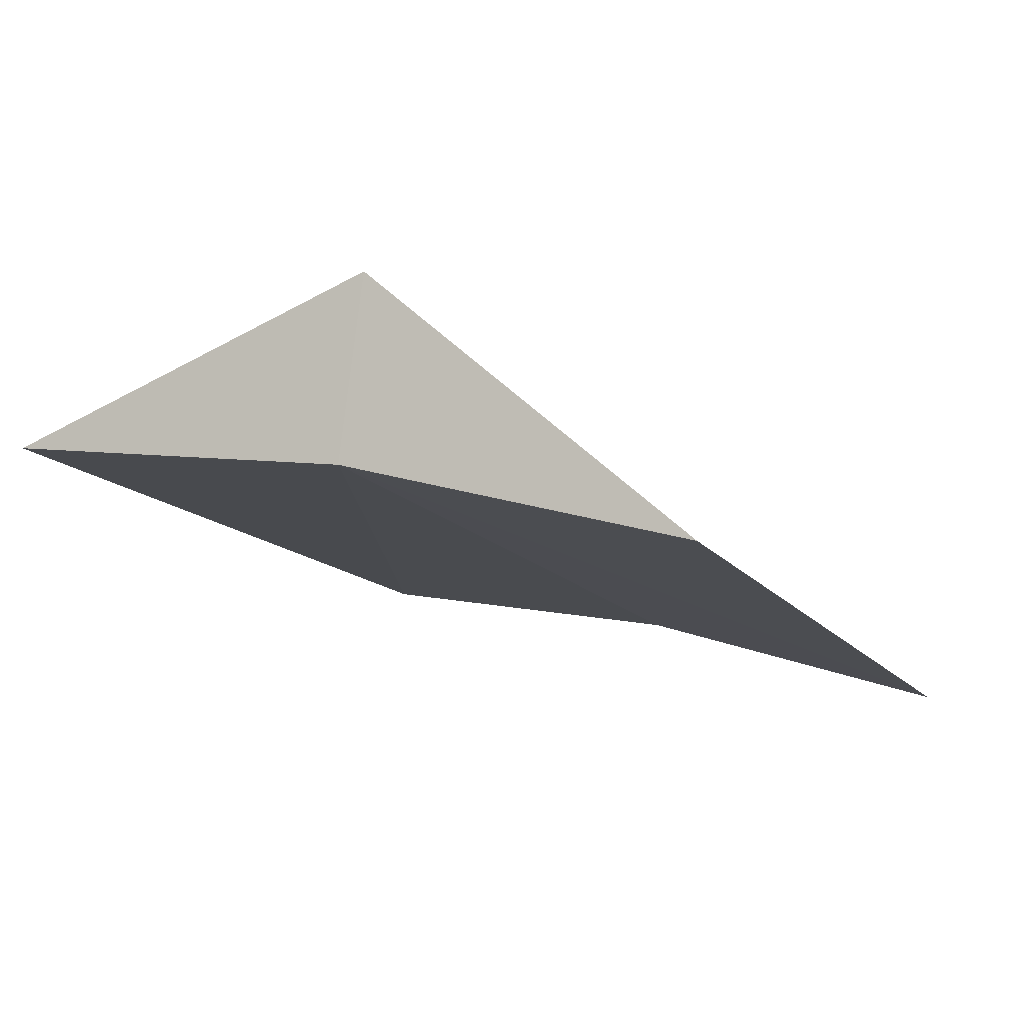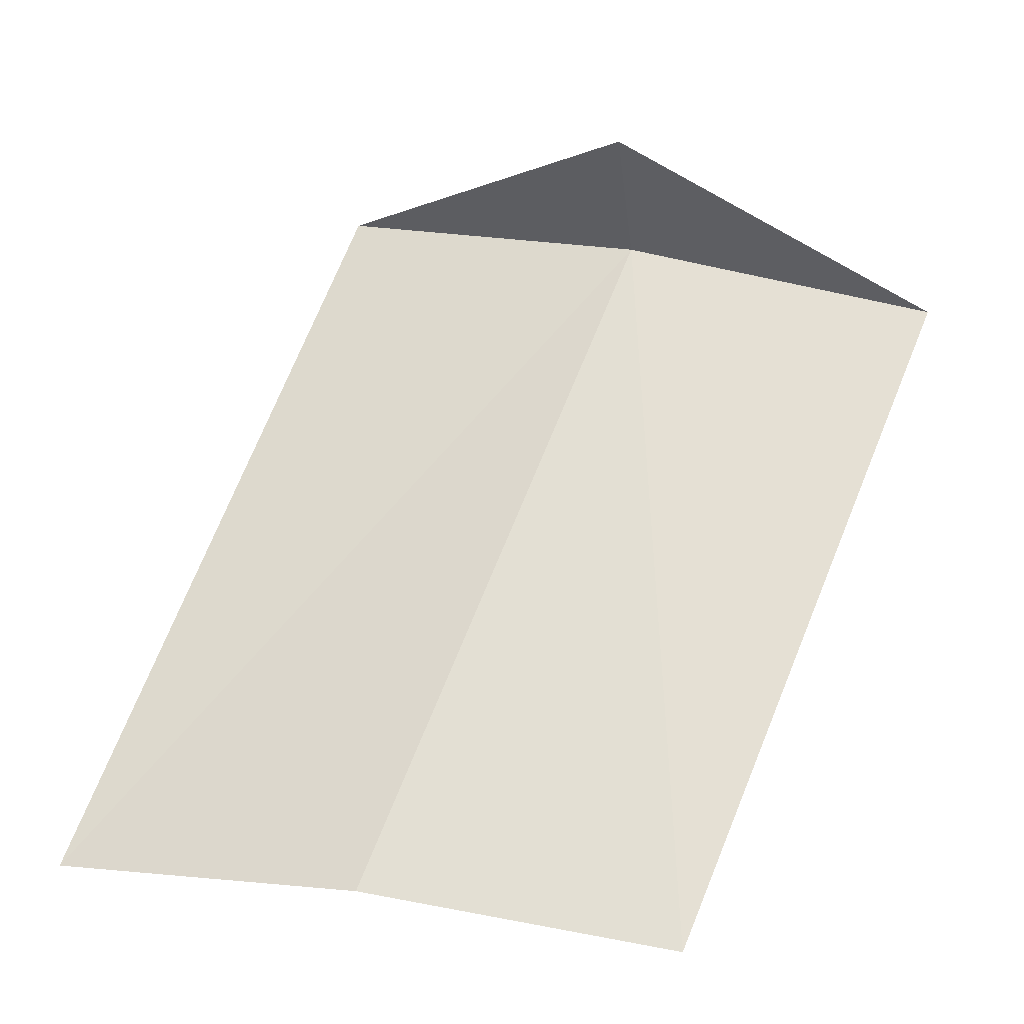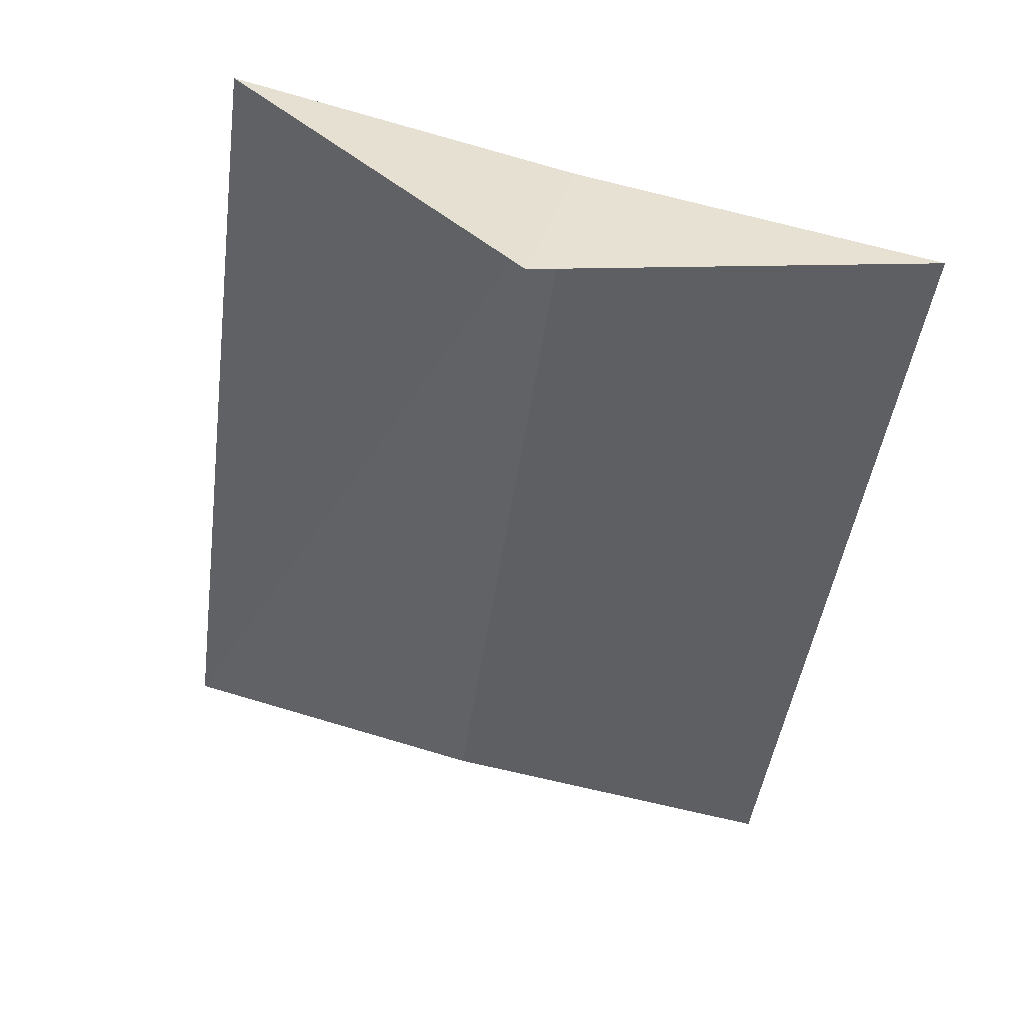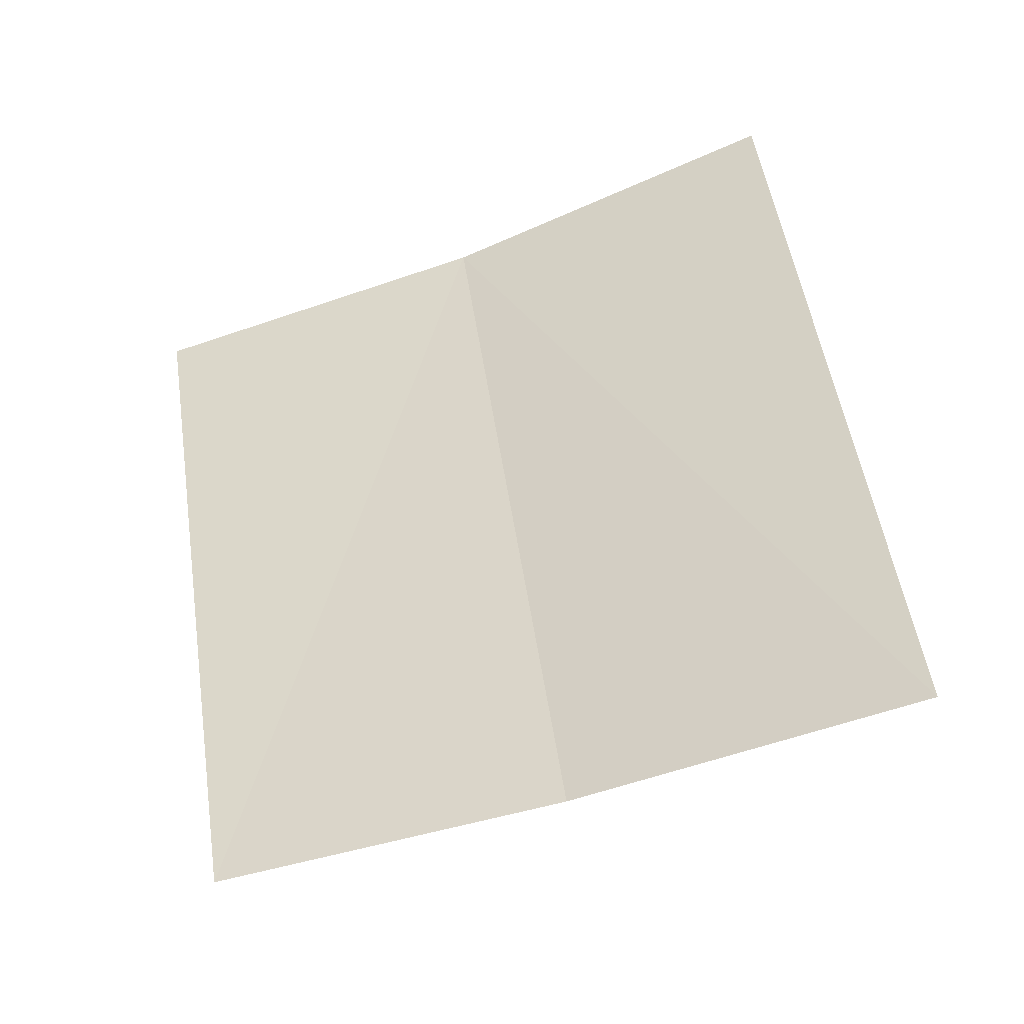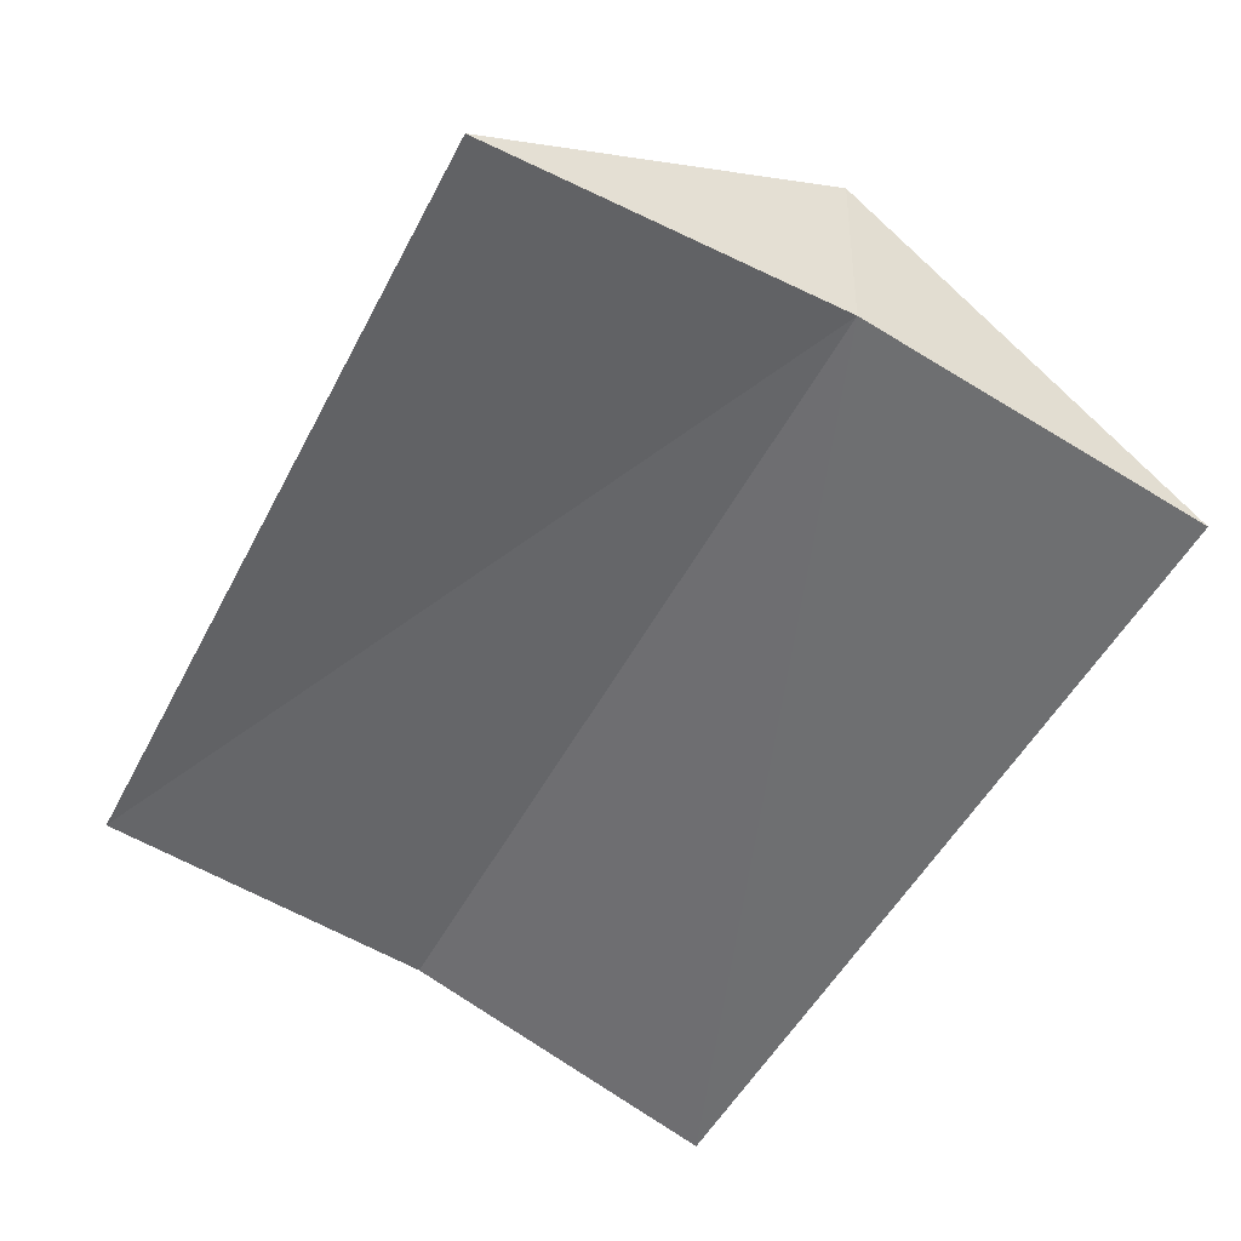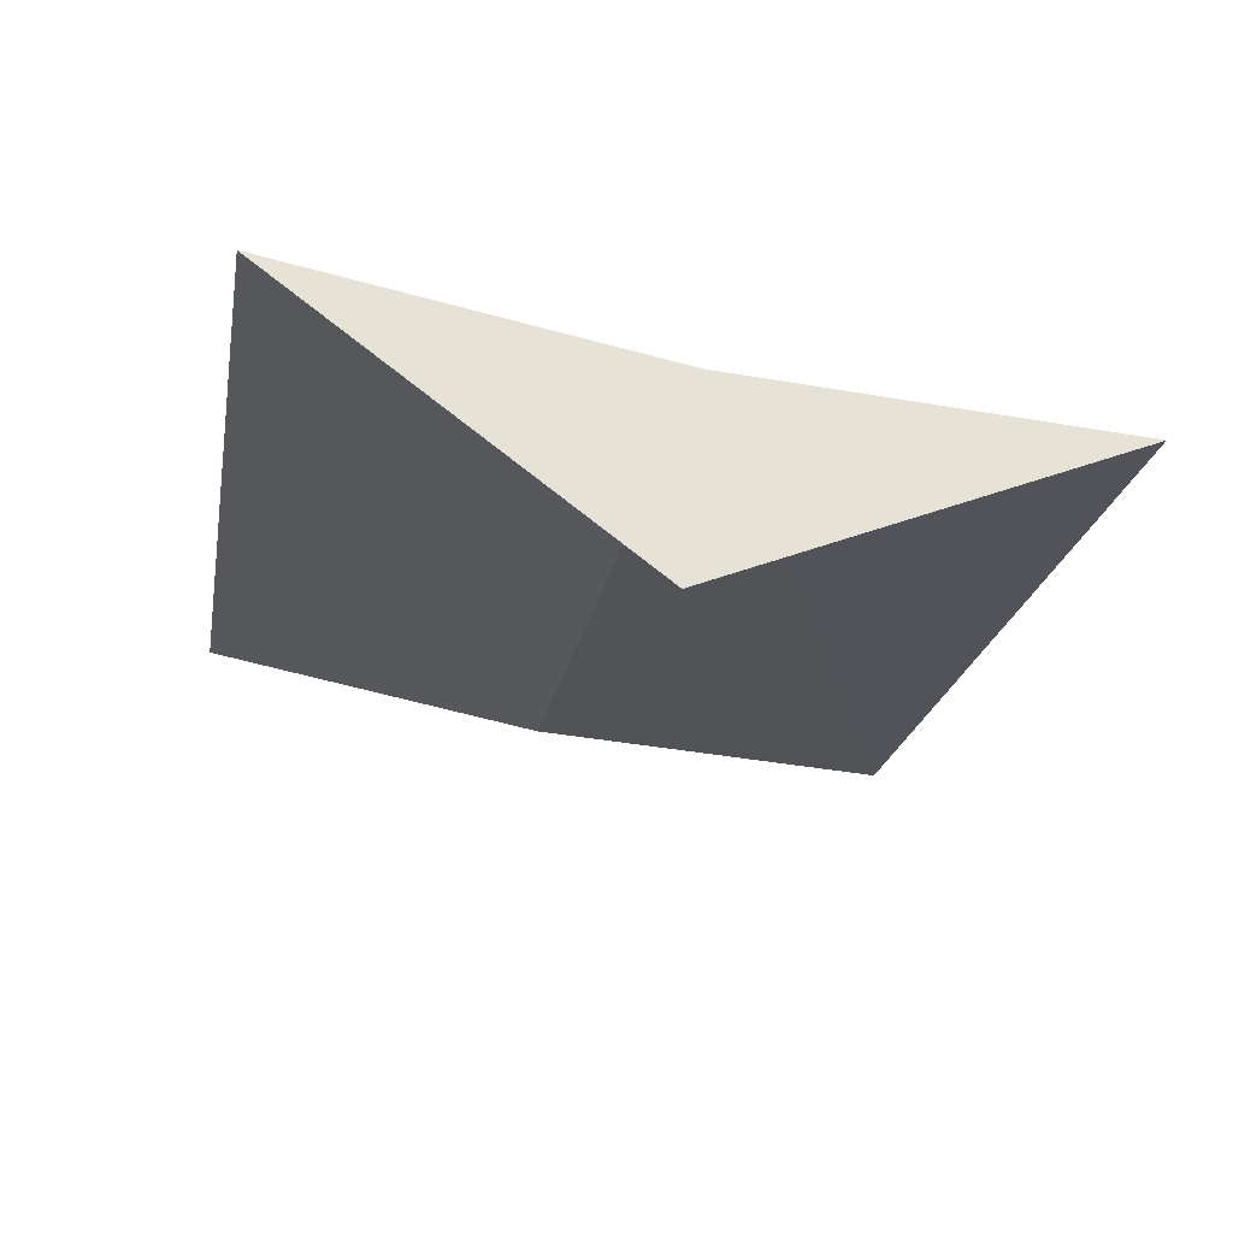
<metadata>
{"format":"obj","ext":"obj","renderer":"f3d","projection":"perspective","resolution":1024,"background":"white","views":[{"elev":-1.5,"azim":14.6,"up":"+Y"},{"elev":50.8,"azim":-168.7,"up":"+Y"},{"elev":29.5,"azim":-170.9,"up":"+Z"},{"elev":-35.1,"azim":12.8,"up":"+Z"},{"elev":-39.2,"azim":-38.3,"up":"+Y"},{"elev":57.1,"azim":-180.0,"up":"+Z"}]}
</metadata>
<code>
v -637.6 -331.6 -82.34
v -637.6 -331.3 -82.37
v -638.2 -331.6 -82.44
v -637 -331.7 -82.25
v -636.7 -332.1 -83.77
v -637.3 -331.9 -83.79
v -638 -331.8 -83.84
f 1 4 5
f 1 5 6
f 1 7 3
f 1 6 7
f 1 3 2
f 1 2 4

</code>
